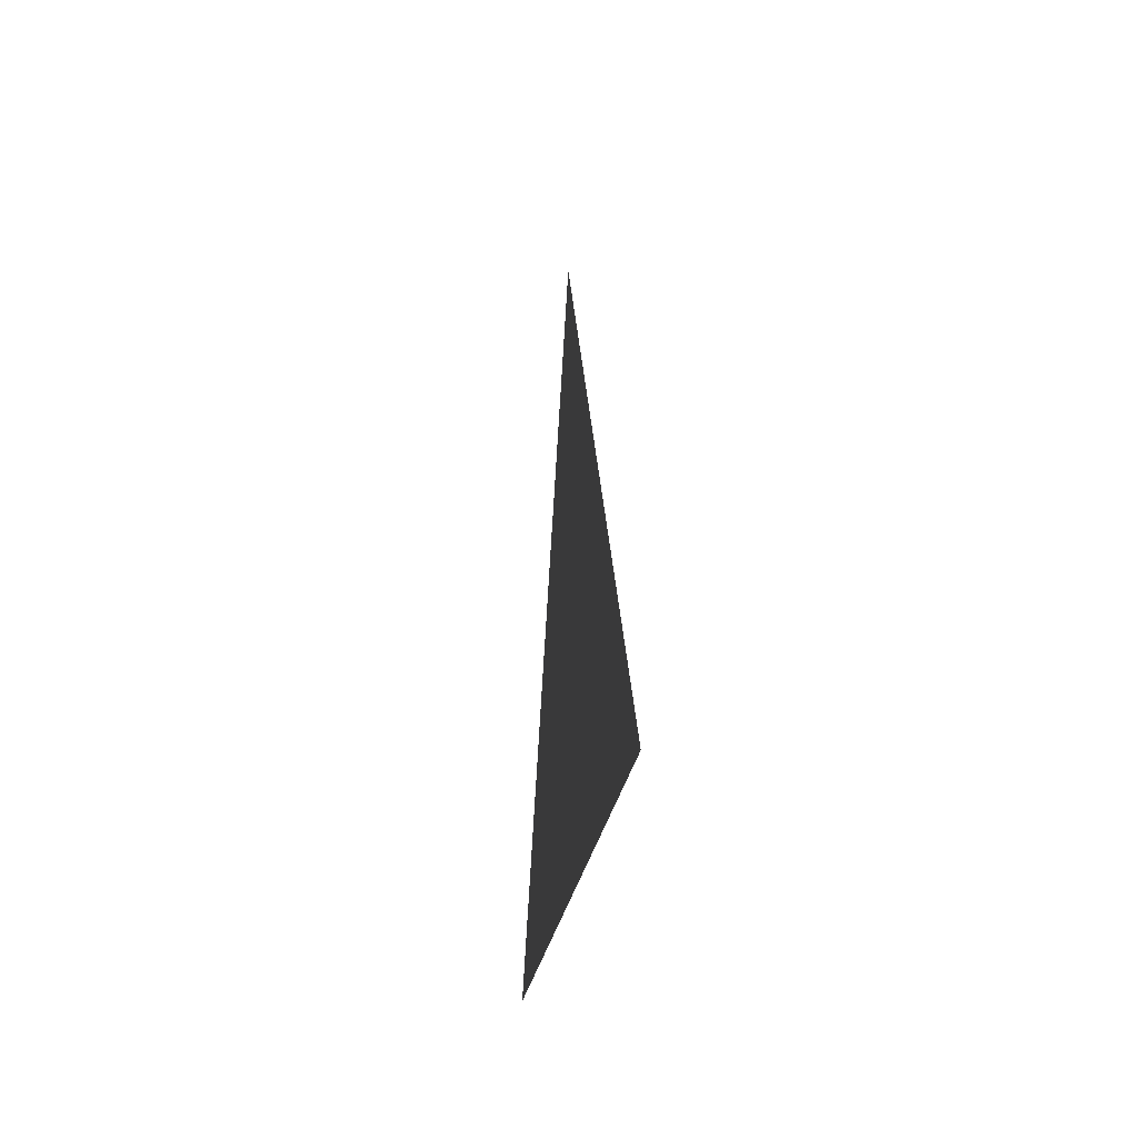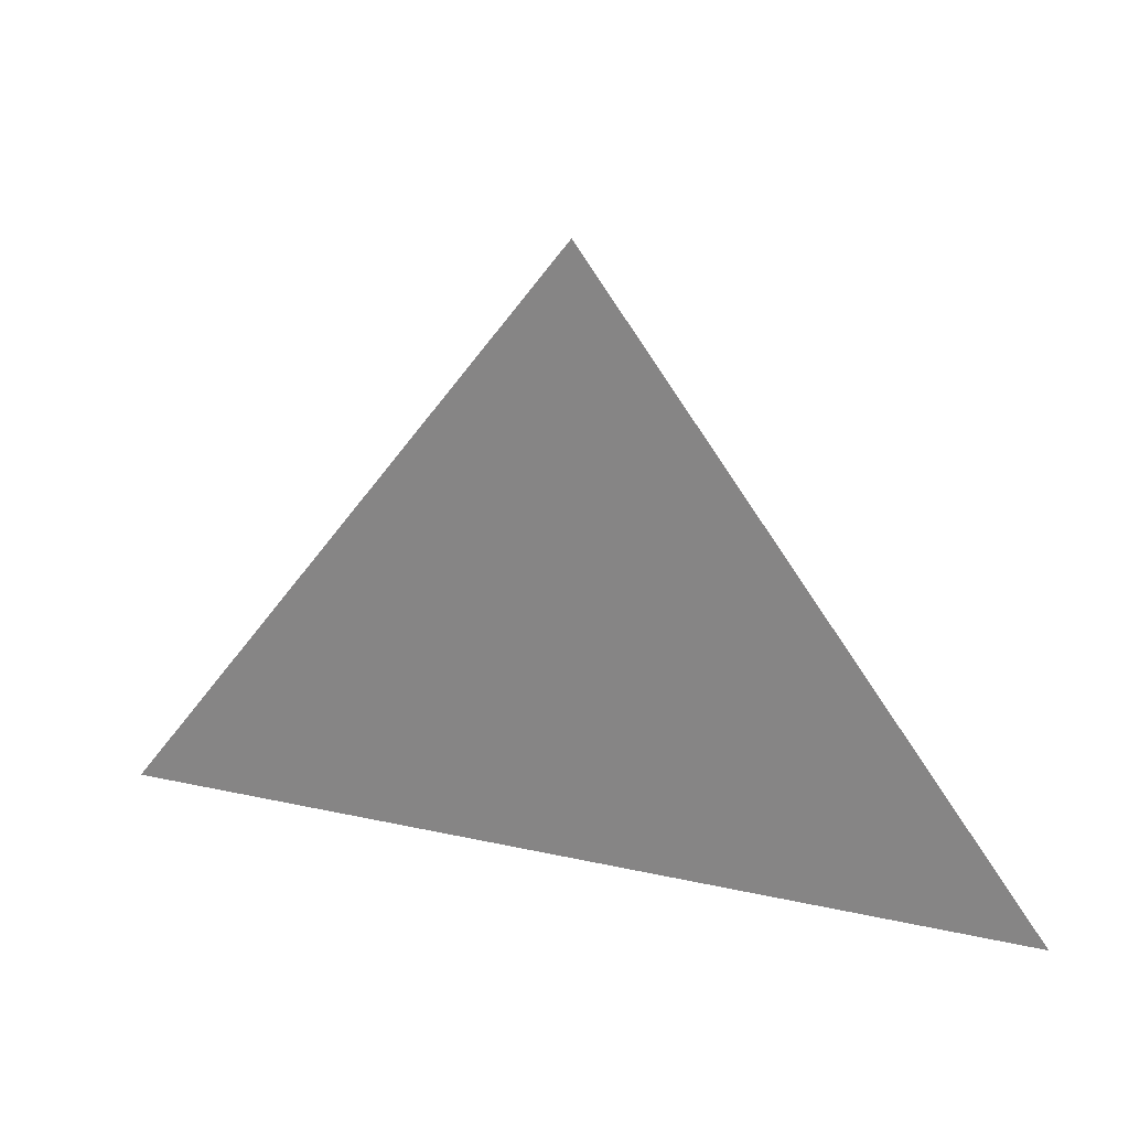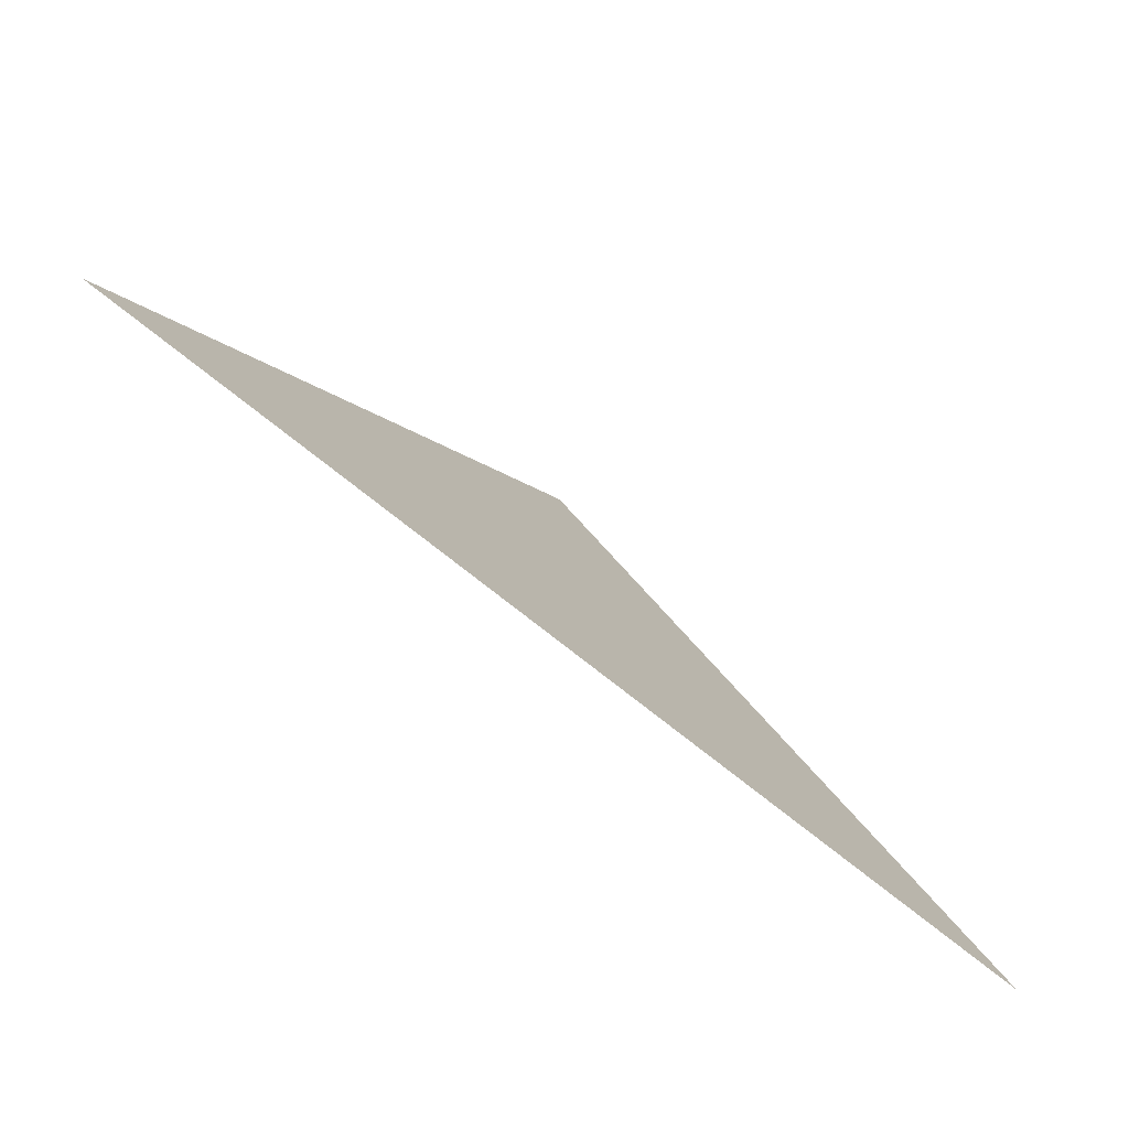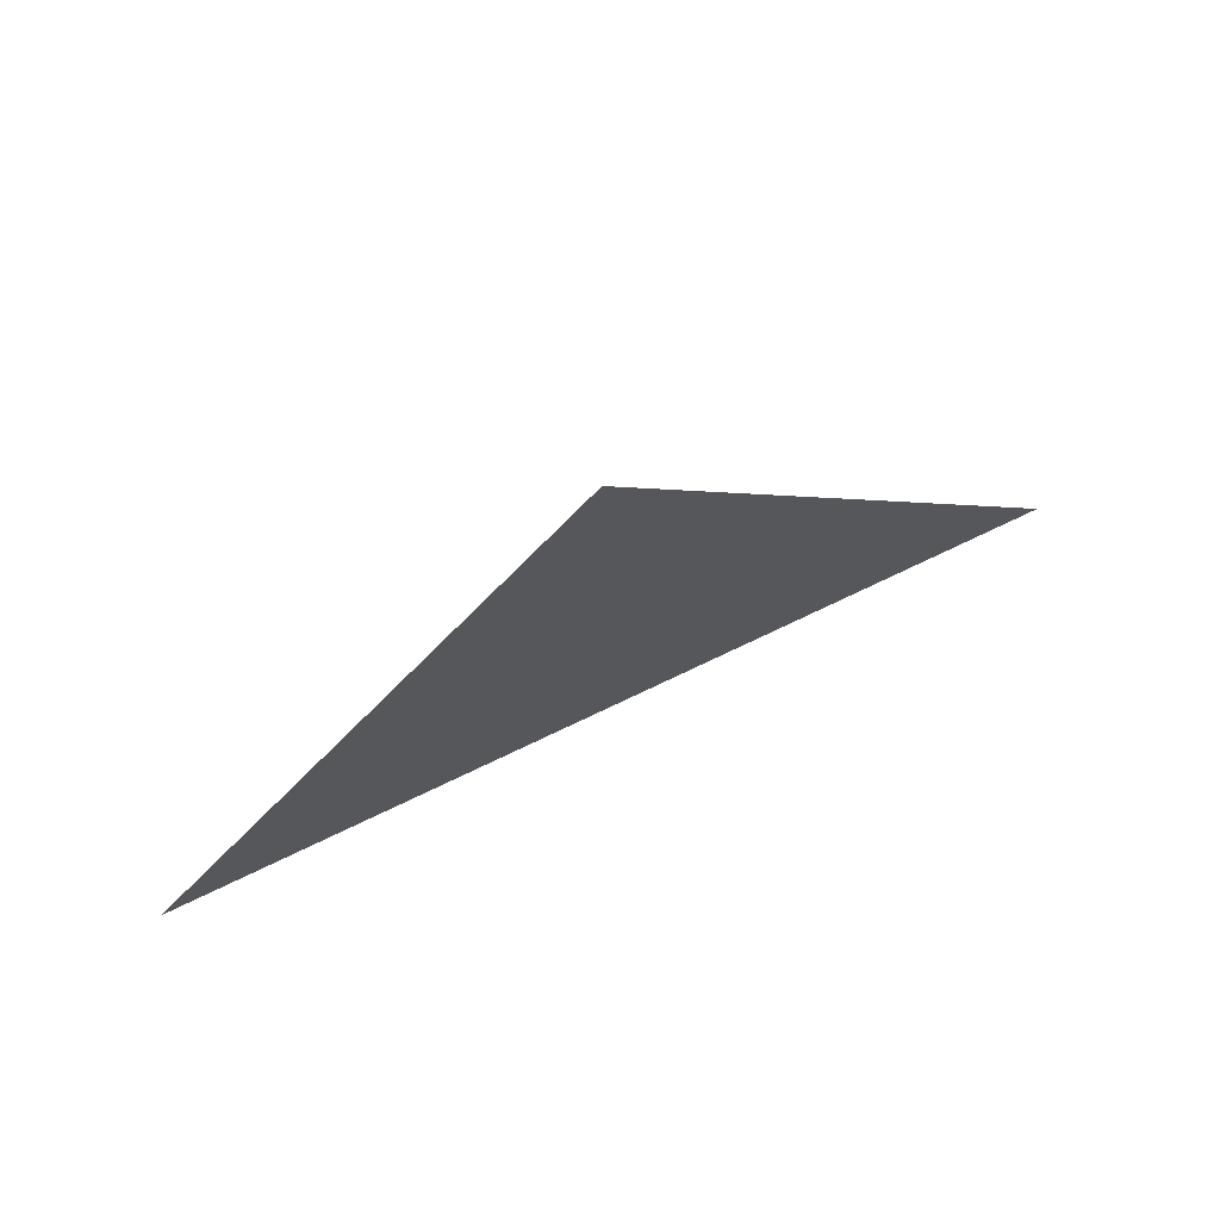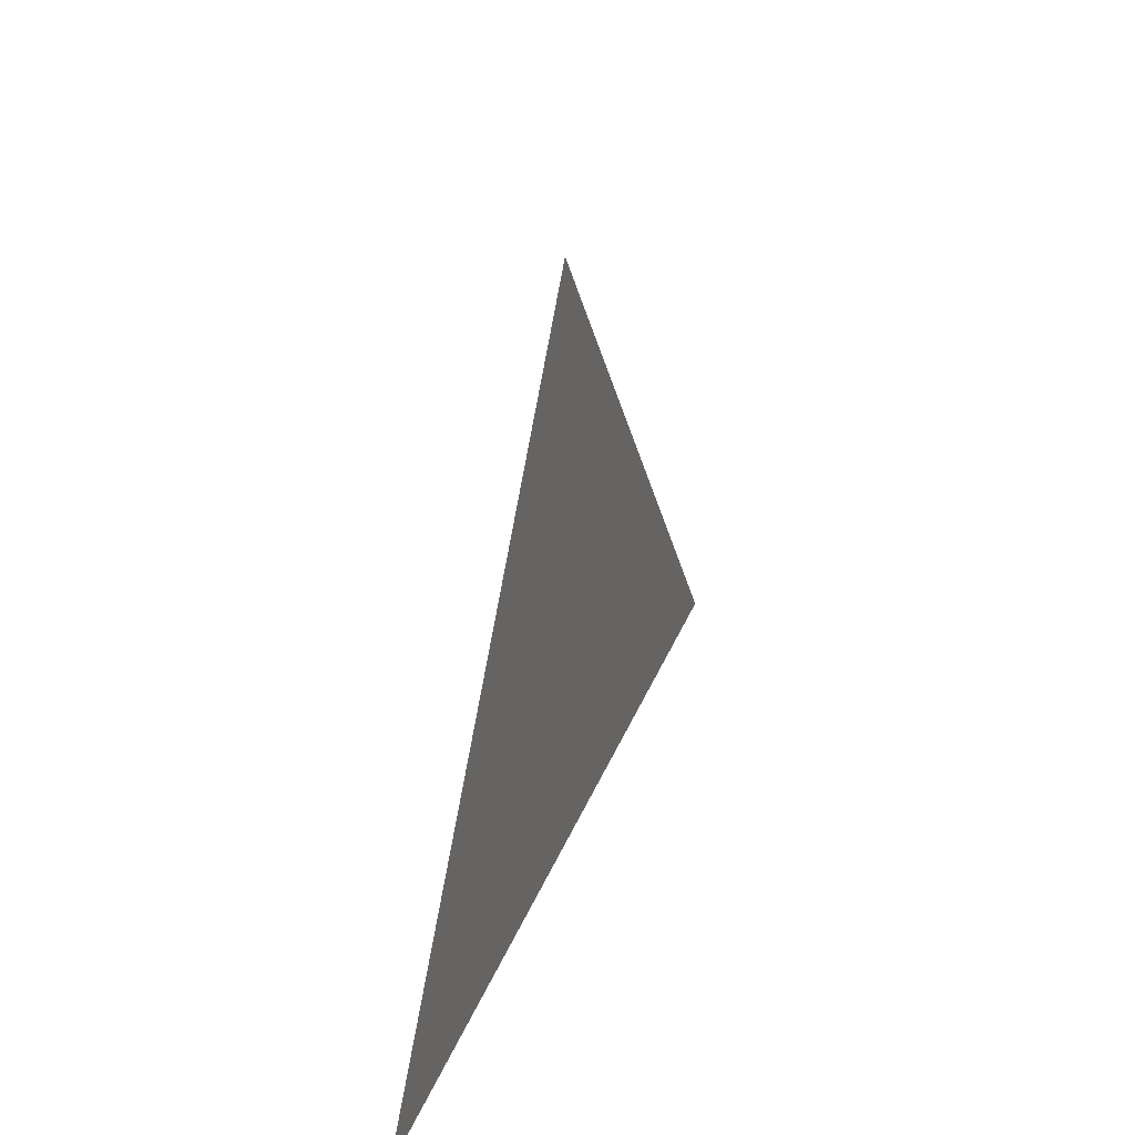
<metadata>
{"format":"obj","ext":"obj","renderer":"f3d","projection":"perspective","resolution":1024,"background":"white","views":[{"elev":-20.7,"azim":-96.0,"up":"+Z"},{"elev":23.2,"azim":20.9,"up":"+Z"},{"elev":-78.0,"azim":141.9,"up":"+Z"},{"elev":72.3,"azim":154.3,"up":"+Z"},{"elev":30.3,"azim":108.1,"up":"+Z"}]}
</metadata>
<code>
g start63
v -72.05 0 -98.95
v 5.04 0 0.9877
v 80.02 0 -98.95
f 3 1 2

</code>
